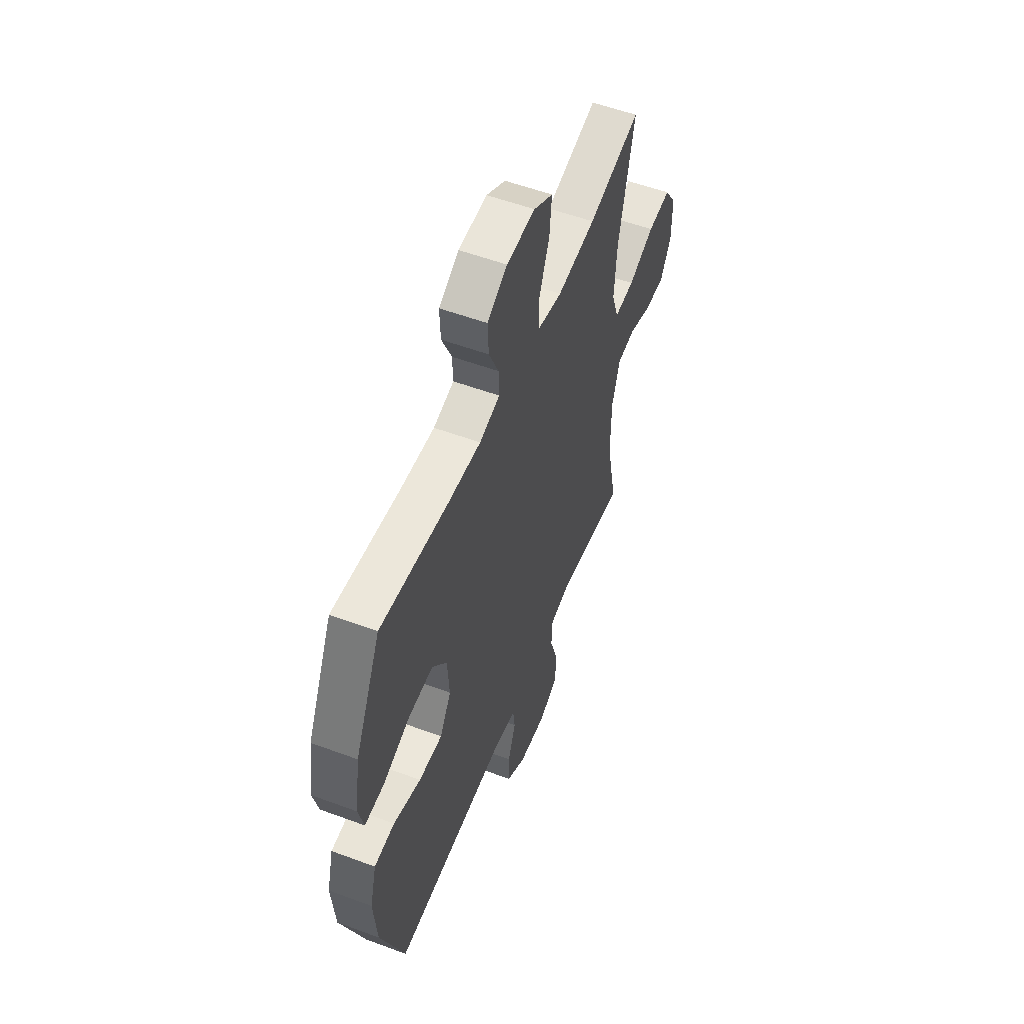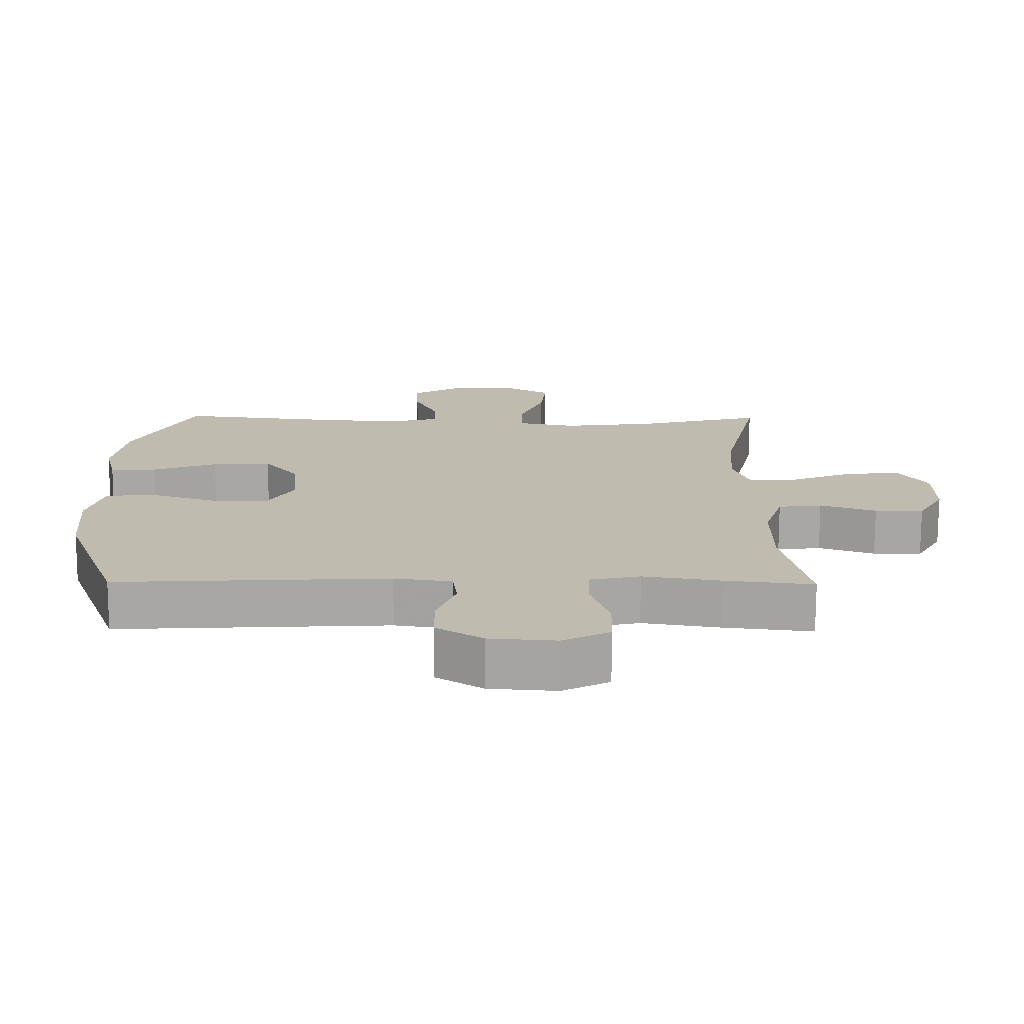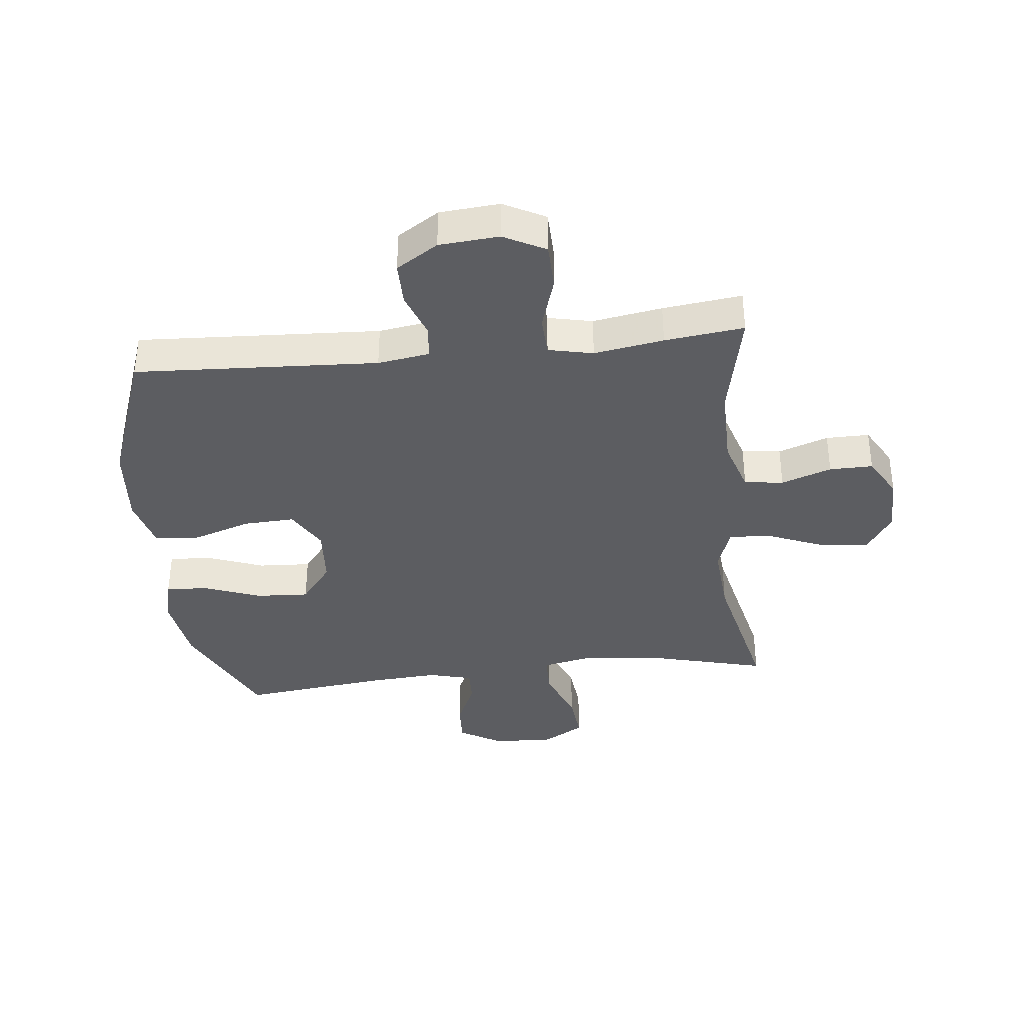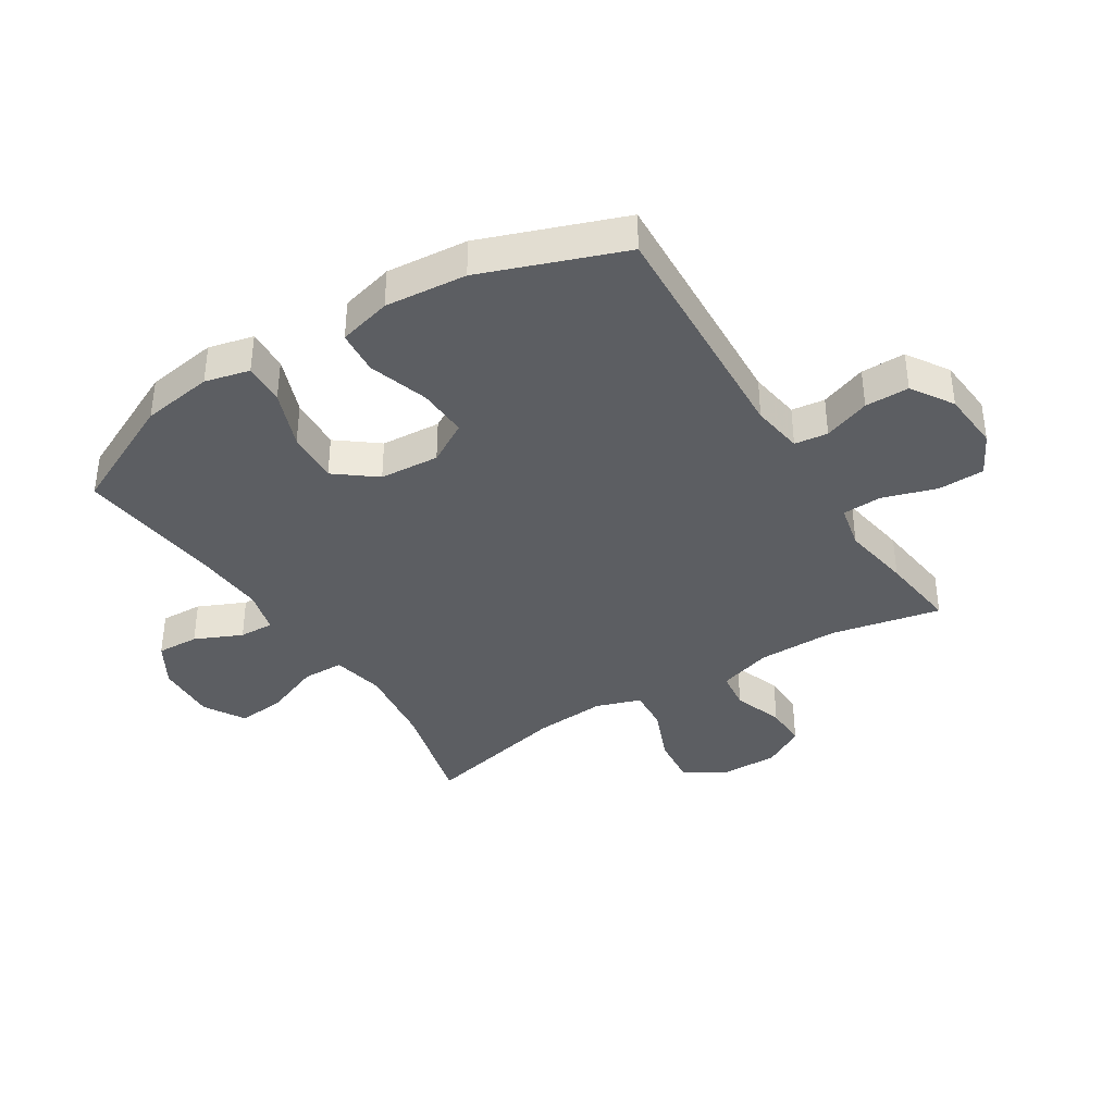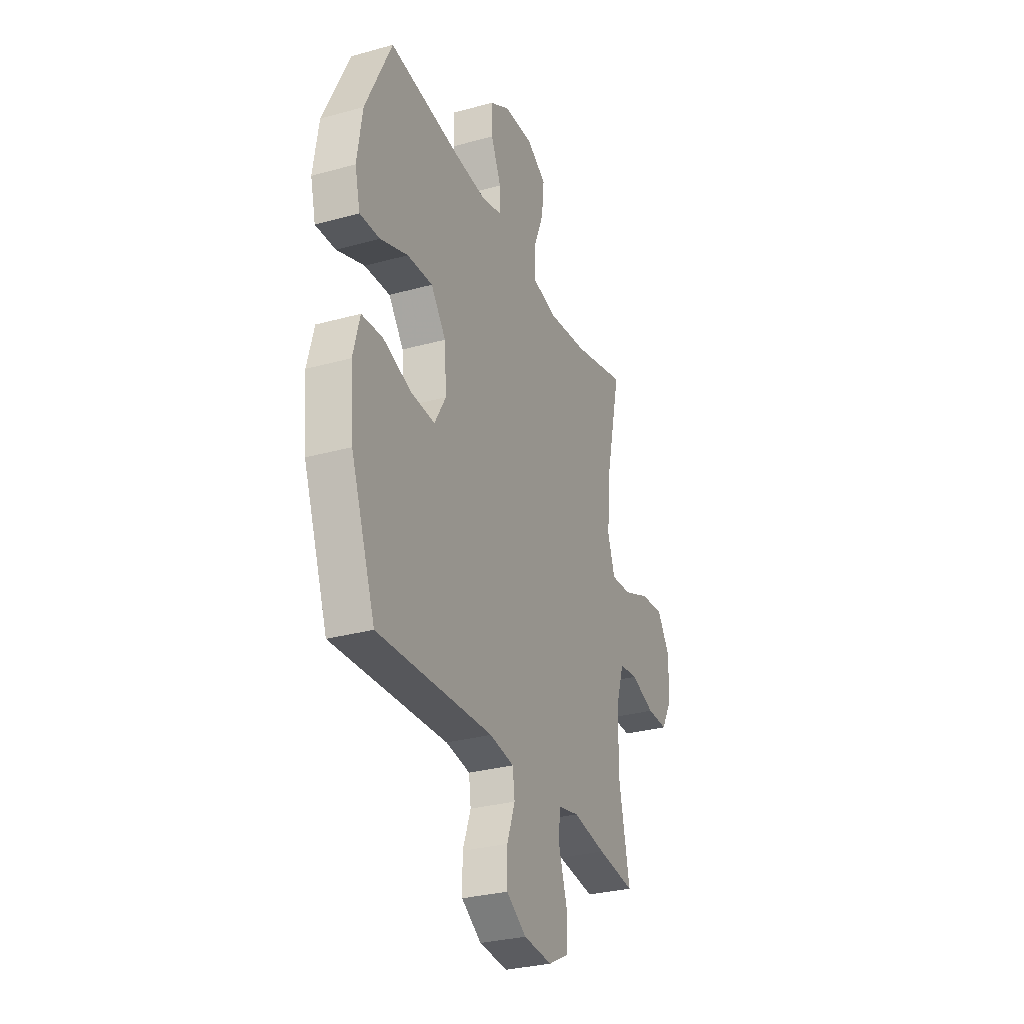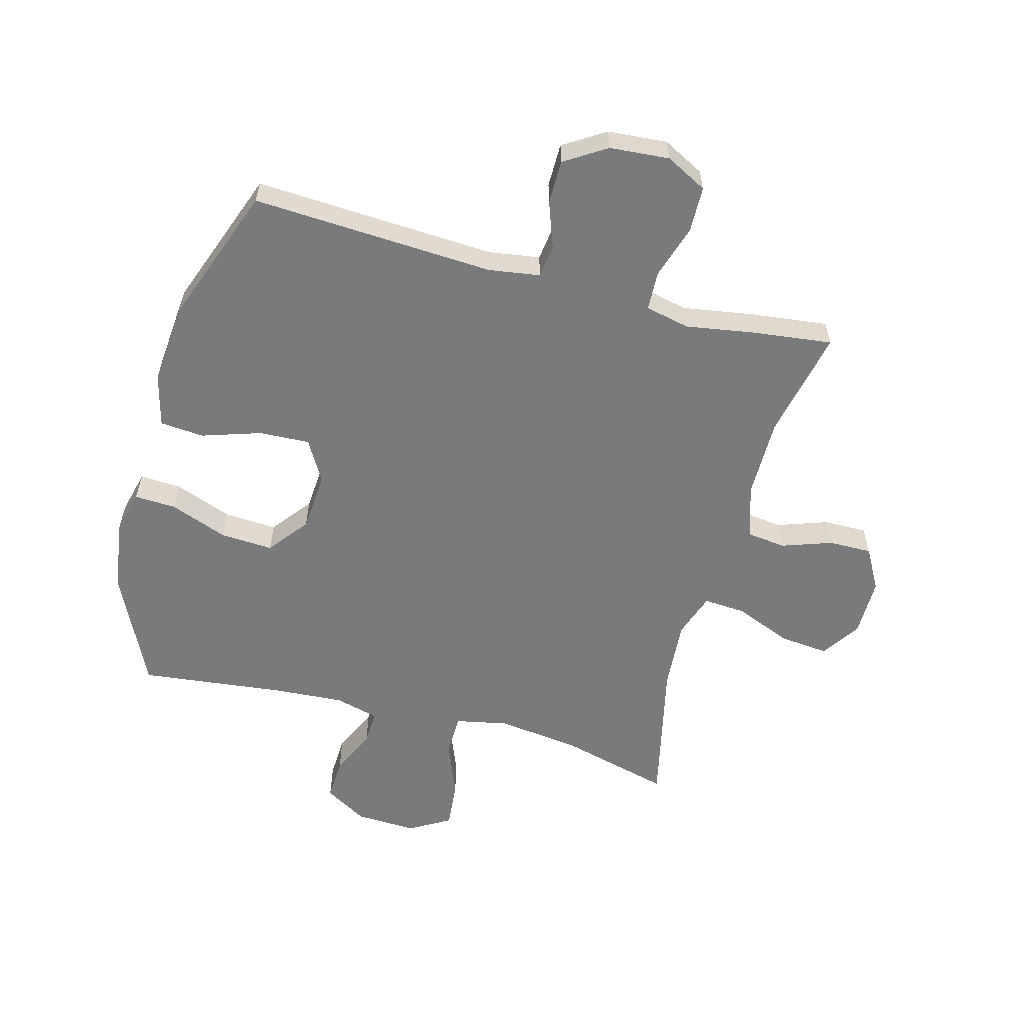
<metadata>
{"format":"obj","ext":"obj","renderer":"f3d","projection":"perspective","resolution":1024,"background":"white","views":[{"elev":55.1,"azim":111.4,"up":"+Z"},{"elev":-74.2,"azim":179.8,"up":"+Z"},{"elev":-37.0,"azim":-173.8,"up":"+Y"},{"elev":-38.1,"azim":122.1,"up":"+Y"},{"elev":-30.1,"azim":112.0,"up":"+Z"},{"elev":-58.0,"azim":164.8,"up":"+Y"}]}
</metadata>
<code>
v -0.5 0.07 -0.5
v -0.462 0.07 -0.318
v -0.463 0.07 -0.184
v -0.491 0.07 -0.095
v -0.556 0.07 -0.087
v -0.639 0.07 -0.116
v -0.711 0.07 -0.117
v -0.75 0.07 -0.048
v -0.75 0.07 0.05
v -0.707 0.07 0.115
v -0.625 0.07 0.107
v -0.532 0.07 0.069
v -0.461 0.07 0.064
v -0.436 0.07 0.138
v -0.445 0.07 0.257
v -0.5 0.07 0.5
v -0.313 0.07 0.452
v -0.176 0.07 0.435
v -0.089 0.07 0.453
v -0.088 0.07 0.522
v -0.125 0.07 0.615
v -0.133 0.07 0.695
v -0.065 0.07 0.735
v 0.037 0.07 0.731
v 0.108 0.07 0.689
v 0.105 0.07 0.619
v 0.07 0.07 0.541
v 0.068 0.07 0.483
v 0.141 0.07 0.464
v 0.259 0.07 0.472
v 0.5 0.07 0.5
v 0.591 0.07 0.309
v 0.609 0.07 0.191
v 0.591 0.07 0.117
v 0.522 0.07 0.12
v 0.426 0.07 0.156
v 0.338 0.07 0.161
v 0.286 0.07 0.094
v 0.279 0.07 -0.005
v 0.319 0.07 -0.074
v 0.403 0.07 -0.07
v 0.501 0.07 -0.038
v 0.574 0.07 -0.044
v 0.597 0.07 -0.132
v 0.585 0.07 -0.267
v 0.5 0.07 -0.5
v 0.098 0.07 -0.479
v 0.013 0.07 -0.492
v 0.006 0.07 -0.547
v 0.034 0.07 -0.624
v 0.034 0.07 -0.697
v -0.035 0.07 -0.741
v -0.134 0.07 -0.749
v -0.203 0.07 -0.713
v -0.205 0.07 -0.636
v -0.177 0.07 -0.547
v -0.18 0.07 -0.481
v -0.254 0.07 -0.465
v -0.369 0.07 -0.484
v -0.5 0 -0.5
v -0.462 0 -0.318
v -0.463 0 -0.184
v -0.491 0 -0.095
v -0.556 0 -0.087
v -0.639 0 -0.116
v -0.711 0 -0.117
v -0.75 0 -0.048
v -0.75 0 0.05
v -0.707 0 0.115
v -0.625 0 0.107
v -0.532 0 0.069
v -0.461 0 0.064
v -0.436 0 0.138
v -0.445 0 0.257
v -0.5 0 0.5
v -0.313 0 0.452
v -0.176 0 0.435
v -0.089 0 0.453
v -0.088 0 0.522
v -0.125 0 0.615
v -0.133 0 0.695
v -0.065 0 0.735
v 0.037 0 0.731
v 0.108 0 0.689
v 0.105 0 0.619
v 0.07 0 0.541
v 0.068 0 0.483
v 0.141 0 0.464
v 0.259 0 0.472
v 0.5 0 0.5
v 0.591 0 0.309
v 0.609 0 0.191
v 0.591 0 0.117
v 0.522 0 0.12
v 0.426 0 0.156
v 0.338 0 0.161
v 0.286 0 0.094
v 0.279 0 -0.005
v 0.319 0 -0.074
v 0.403 0 -0.07
v 0.501 0 -0.038
v 0.574 0 -0.044
v 0.597 0 -0.132
v 0.585 0 -0.267
v 0.5 0 -0.5
v 0.098 0 -0.479
v 0.013 0 -0.492
v 0.006 0 -0.547
v 0.034 0 -0.624
v 0.034 0 -0.697
v -0.035 0 -0.741
v -0.134 0 -0.749
v -0.203 0 -0.713
v -0.205 0 -0.636
v -0.177 0 -0.547
v -0.18 0 -0.481
v -0.254 0 -0.465
v -0.369 0 -0.484
f 58 59 1 2
f 57 58 2 3
f 53 54 55 56
f 53 56 57
f 52 53 57
f 49 50 51 52
f 48 49 52 57
f 47 48 57 3
f 41 42 43 44
f 40 41 44 45
f 33 34 35 36
f 33 36 37
f 30 31 32 33
f 29 30 33 37
f 28 29 37 38
f 24 25 26 27
f 24 27 28
f 23 24 28
f 20 21 22 23
f 19 20 23 28
f 18 19 28 38
f 15 16 17
f 14 15 17 18
f 13 14 18 38
f 9 10 11 12
f 9 12 13
f 5 6 7 8
f 4 5 8 9
f 46 47 3 4
f 40 45 46 4
f 39 40 4 9
f 9 13 38 39
f 61 60 118 117
f 62 61 117 116
f 115 114 113 112
f 116 115 112
f 116 112 111
f 111 110 109 108
f 116 111 108 107
f 62 116 107 106
f 103 102 101 100
f 104 103 100 99
f 95 94 93 92
f 96 95 92
f 92 91 90 89
f 96 92 89 88
f 97 96 88 87
f 86 85 84 83
f 87 86 83
f 87 83 82
f 82 81 80 79
f 87 82 79 78
f 97 87 78 77
f 76 75 74
f 77 76 74 73
f 97 77 73 72
f 71 70 69 68
f 72 71 68
f 67 66 65 64
f 68 67 64 63
f 63 62 106 105
f 63 105 104 99
f 68 63 99 98
f 98 97 72 68
f 1 60 61 2
f 2 61 62 3
f 3 62 63 4
f 4 63 64 5
f 5 64 65 6
f 6 65 66 7
f 7 66 67 8
f 8 67 68 9
f 9 68 69 10
f 10 69 70 11
f 11 70 71 12
f 12 71 72 13
f 13 72 73 14
f 14 73 74 15
f 15 74 75 16
f 16 75 76 17
f 17 76 77 18
f 18 77 78 19
f 19 78 79 20
f 20 79 80 21
f 21 80 81 22
f 22 81 82 23
f 23 82 83 24
f 24 83 84 25
f 25 84 85 26
f 26 85 86 27
f 27 86 87 28
f 28 87 88 29
f 29 88 89 30
f 30 89 90 31
f 31 90 91 32
f 32 91 92 33
f 33 92 93 34
f 34 93 94 35
f 35 94 95 36
f 36 95 96 37
f 37 96 97 38
f 38 97 98 39
f 39 98 99 40
f 40 99 100 41
f 41 100 101 42
f 42 101 102 43
f 43 102 103 44
f 44 103 104 45
f 45 104 105 46
f 46 105 106 47
f 47 106 107 48
f 48 107 108 49
f 49 108 109 50
f 50 109 110 51
f 51 110 111 52
f 52 111 112 53
f 53 112 113 54
f 54 113 114 55
f 55 114 115 56
f 56 115 116 57
f 57 116 117 58
f 58 117 118 59
f 59 118 60 1

</code>
